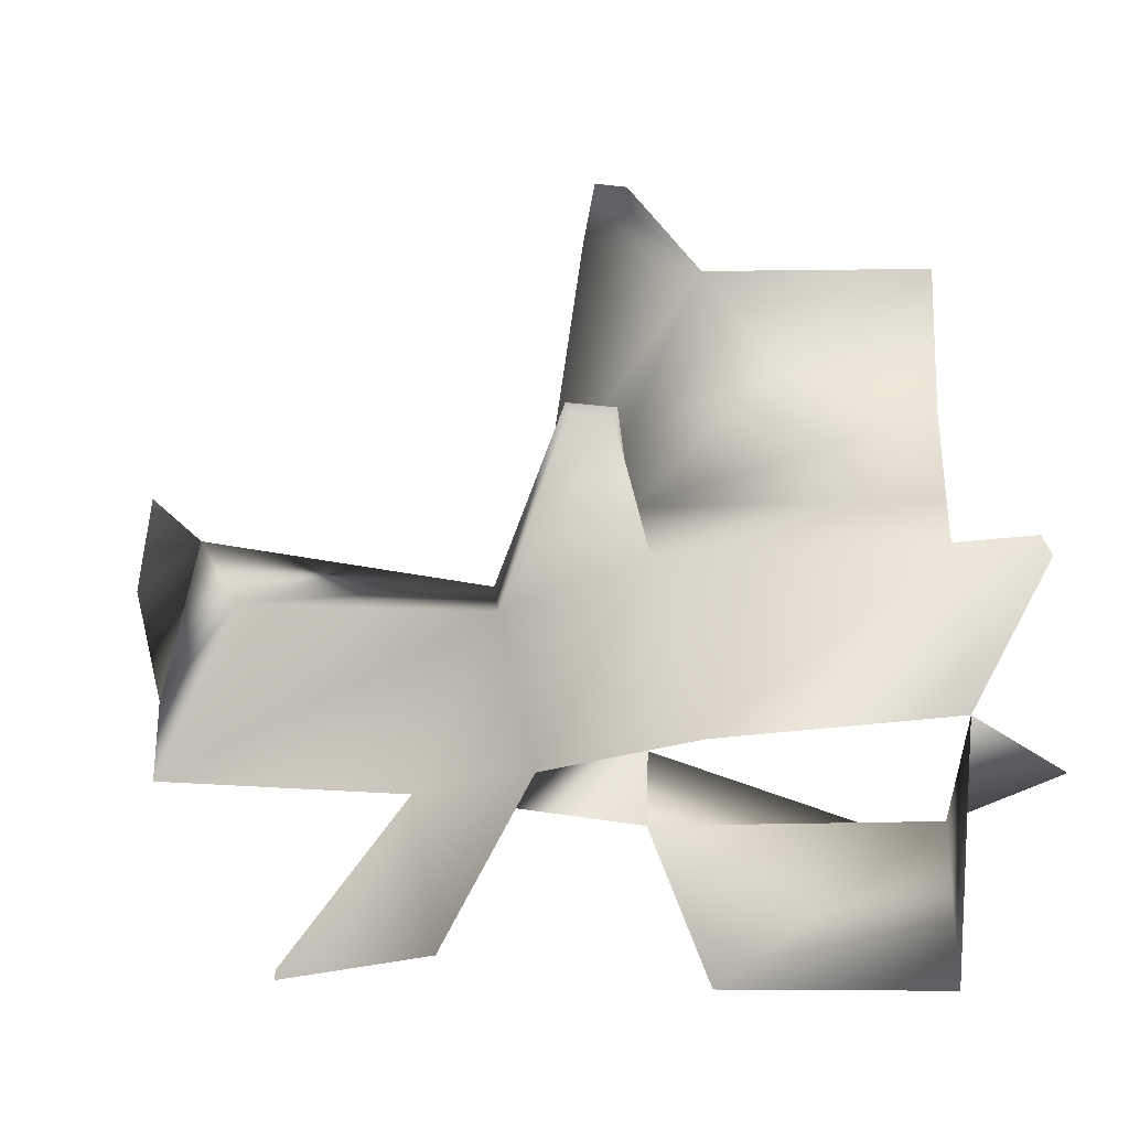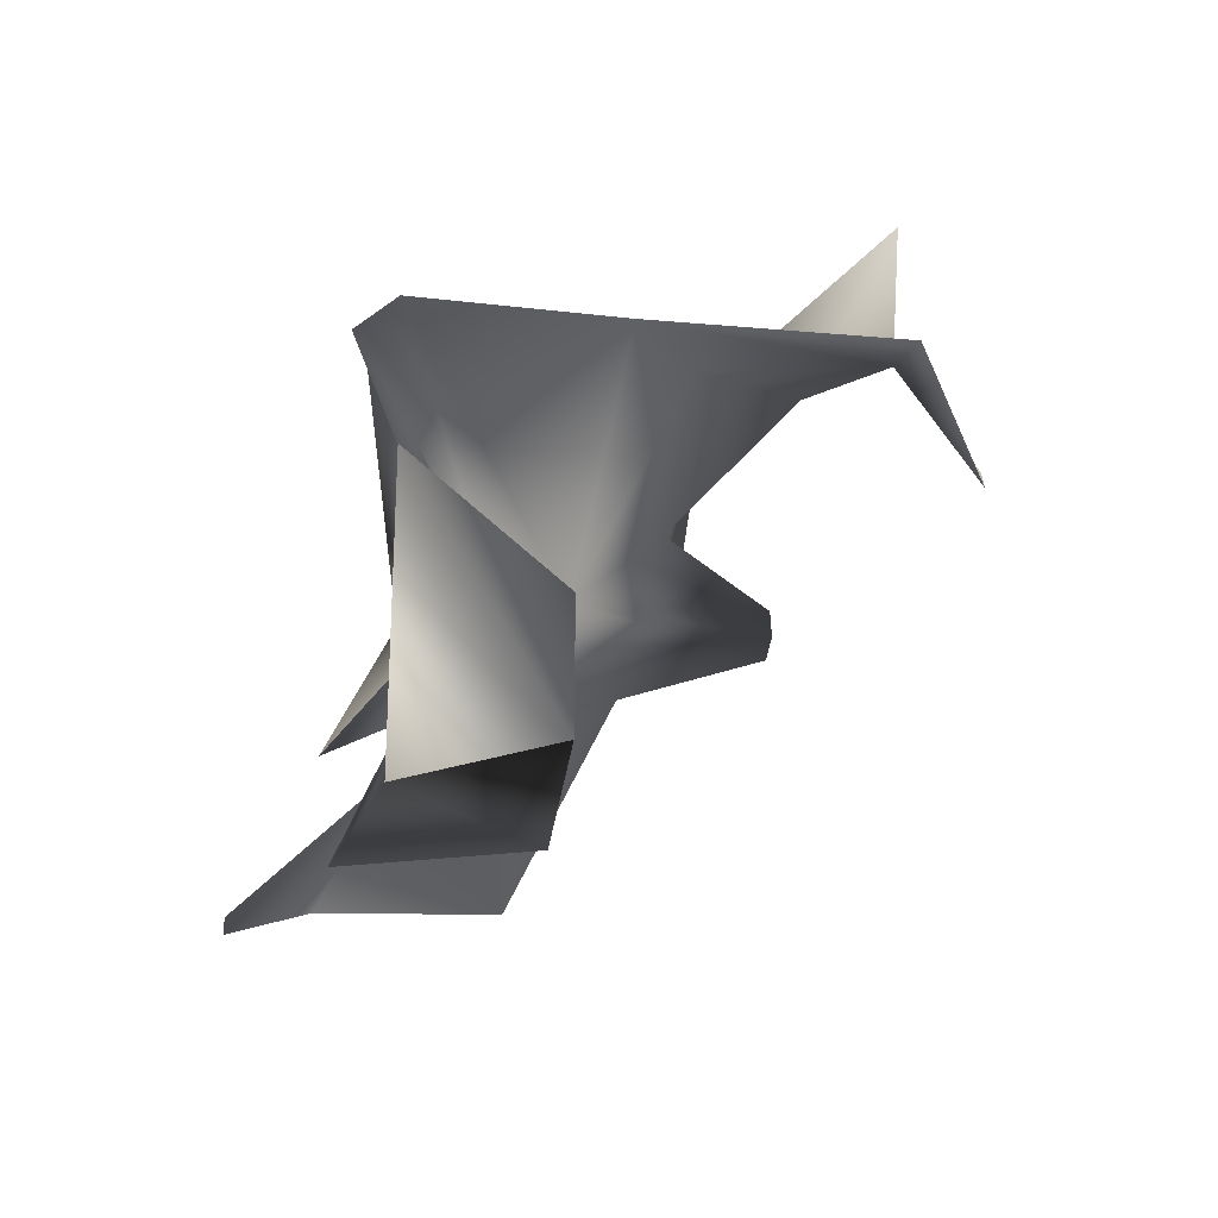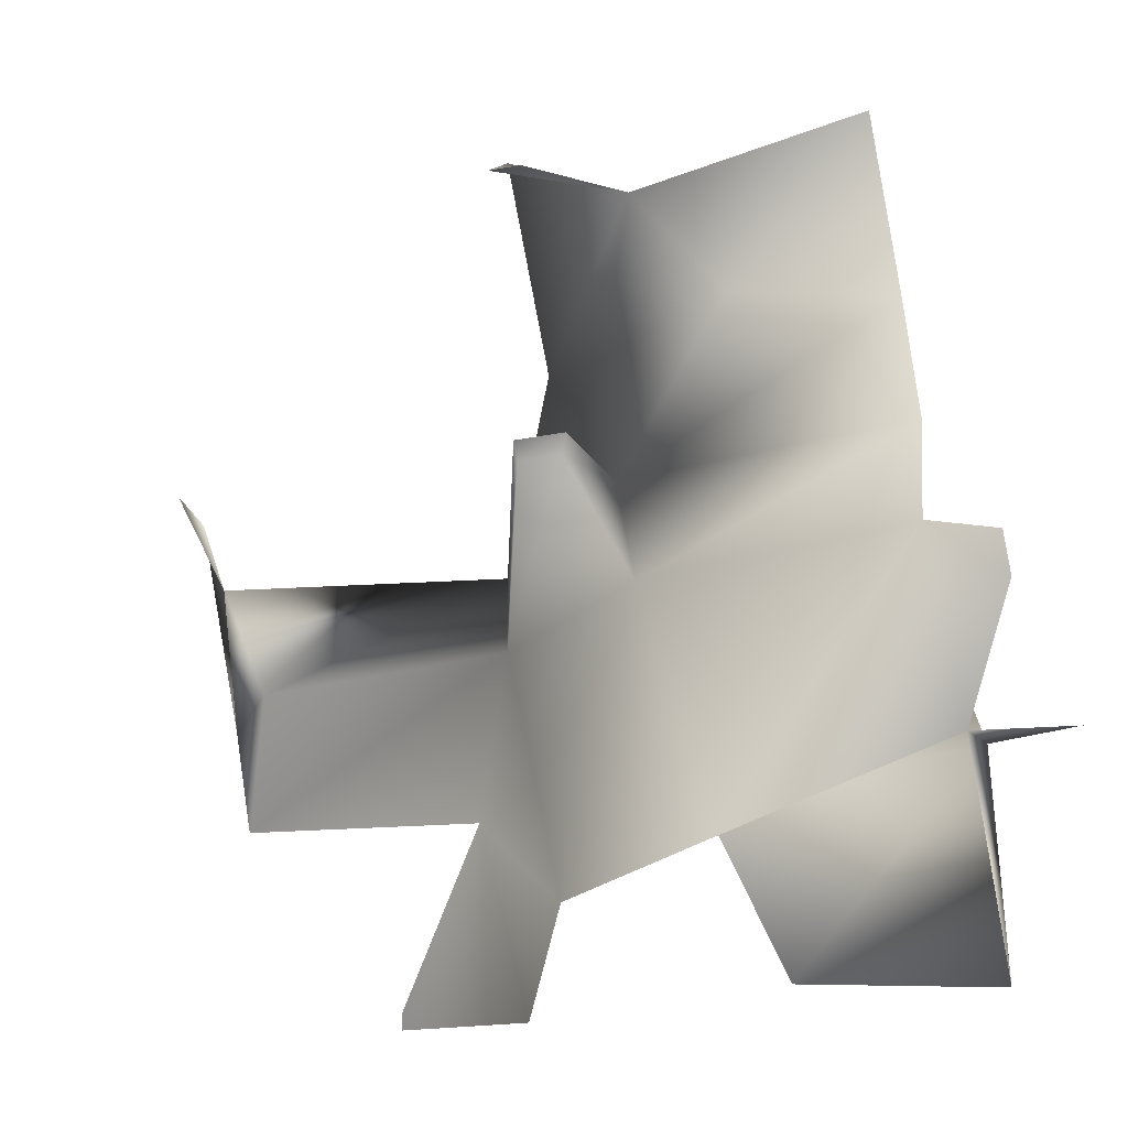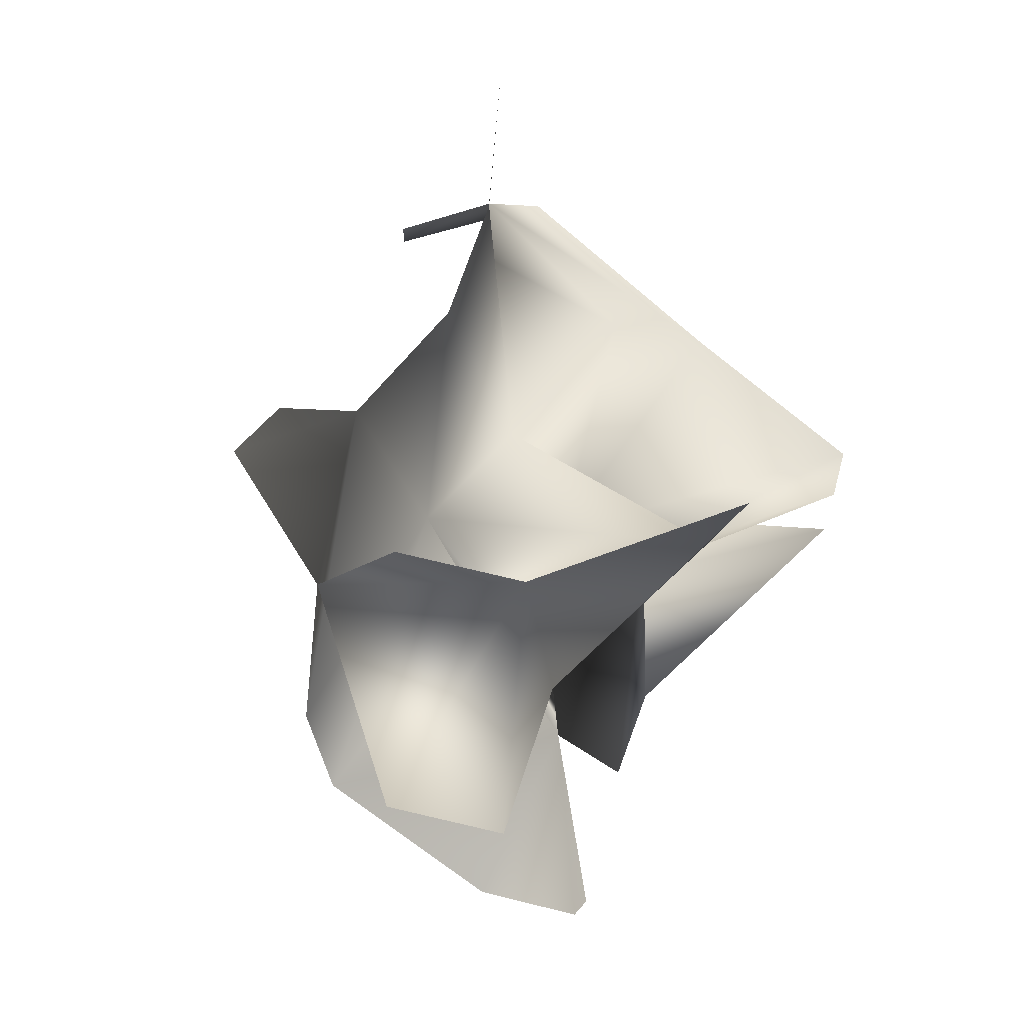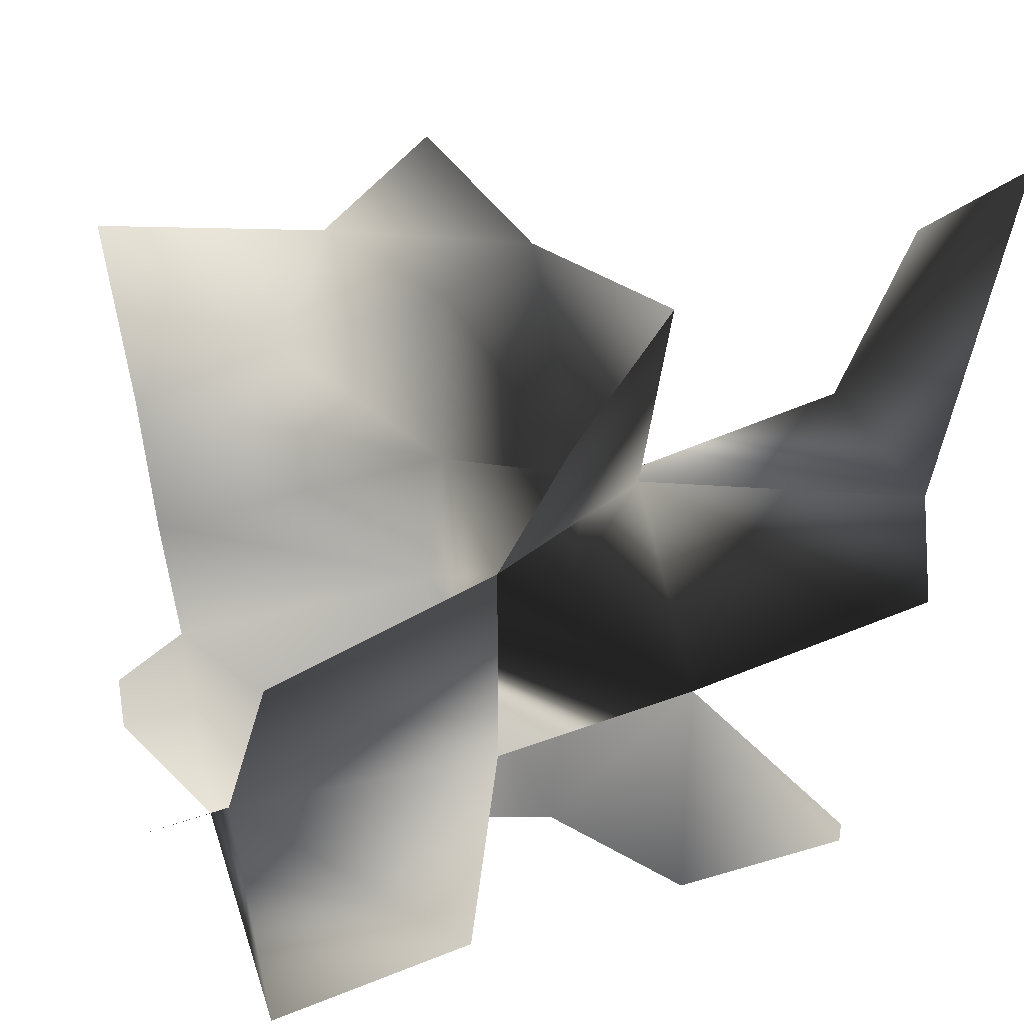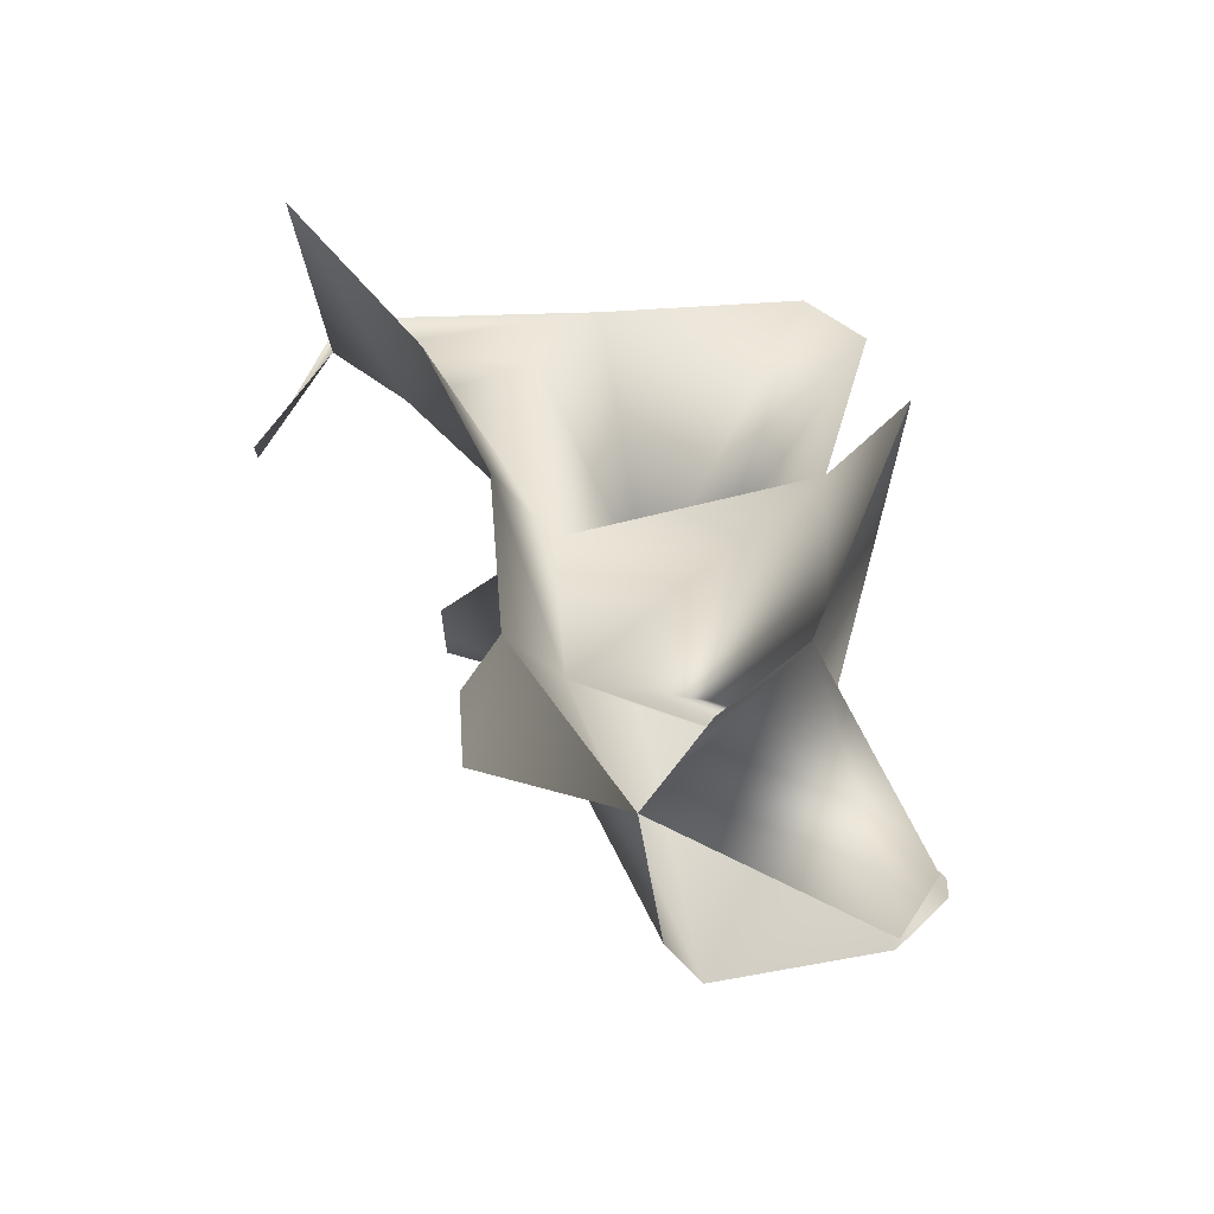
<metadata>
{"format":"obj","ext":"obj","renderer":"f3d","projection":"perspective","resolution":1024,"background":"white","views":[{"elev":-73.2,"azim":84.1,"up":"+Z"},{"elev":-58.4,"azim":-6.0,"up":"+Y"},{"elev":-49.9,"azim":101.2,"up":"+Z"},{"elev":67.7,"azim":-137.2,"up":"+Y"},{"elev":34.3,"azim":-112.3,"up":"+Z"},{"elev":72.2,"azim":177.2,"up":"+Y"}]}
</metadata>
<code>
v -0.3916 -0.1351 0.6374
v -0.0267 -0.04416 0.5923
v 0.4255 -0.02426 0.5922
v -0.473 0.07845 0.4669
v 0.08851 0.07171 0.4542
v 0.4234 0.1819 0.4414
v 0 0 0
v 0 0 0
v 0.4555 0.591 0.5173
v -0.5943 -0.4058 -0.4033
v -0.4649 -0.1602 -0.5362
v -0.1353 -0.04242 -0.5982
v -0.4936 0.2626 -0.5026
v -0.06763 0.1982 -0.5747
v -0.3845 0.6039 -0.6622
v -0.02976 0.5957 -0.4633
v 0.2116 0.6904 -0.4087
v -0.5934 -0.4068 -0.3665
v -0.0923 -0.5351 -0.08258
v -0.3496 -0.224 -0.1889
v -0.05741 -0.1154 -0.1043
v 0.2608 -0.03431 -0.0201
v -0.3532 0.1541 -0.2179
v 0.06421 0.1172 -0.1195
v 0.2589 0.03719 -0.01882
v -0.2918 0.6261 -0.2294
v 0.1535 0.5769 -0.1822
v 0.212 0.6904 -0.2993
v -0.3461 -0.6699 0.1144
v -0.07764 -0.6257 0.1874
v -0.2277 -0.1613 0.2026
v -0.08319 -0.1242 0.1116
v 0.2642 -0.04031 0.03045
v -0.3765 0.1629 0.1923
v 0.07229 0.09016 0.1313
v 0.265 0.04436 0.029
v -0.4676 0.5986 0.1439
v 0.16 0.5997 0.05952
v 0.2546 0.5978 0.266
v -0.3593 -0.7982 0.7426
v -0.1061 -0.7518 0.5134
v -0.4212 -0.6518 -0.0615
v -0.1377 0.7721 -0.376
v 0.5726 -0.02188 0.3389
v 0.5726 0.03257 0.3381
v 0.2971 0.3191 0.2945
f 20 11 10 18
f 20 21 12 11
f 21 20 42 19
f 24 14 12 21
f 24 21 20 23
f 25 24 21 22
f 39 38 35 46
f 40 29 30 41
f 26 23 13 15
f 27 16 14 24
f 26 15 16 43
f 27 28 17 16
f 29 30 19 42
f 1 2 32 31
f 4 1 31 34
f 5 35 32 2
f 6 3 44 45
f 5 6 46 35
f 6 5 2 3
f 9 39 46 6
f 31 29 42 20
f 32 21 19 30
f 31 20 21 32
f 32 30 29 31
f 32 33 22 21
f 35 32 21 24
f 34 35 24 23
f 35 34 31 32
f 36 25 22 33
f 35 24 25 36
f 36 33 32 35
f 37 34 23 26
f 38 27 24 35

</code>
